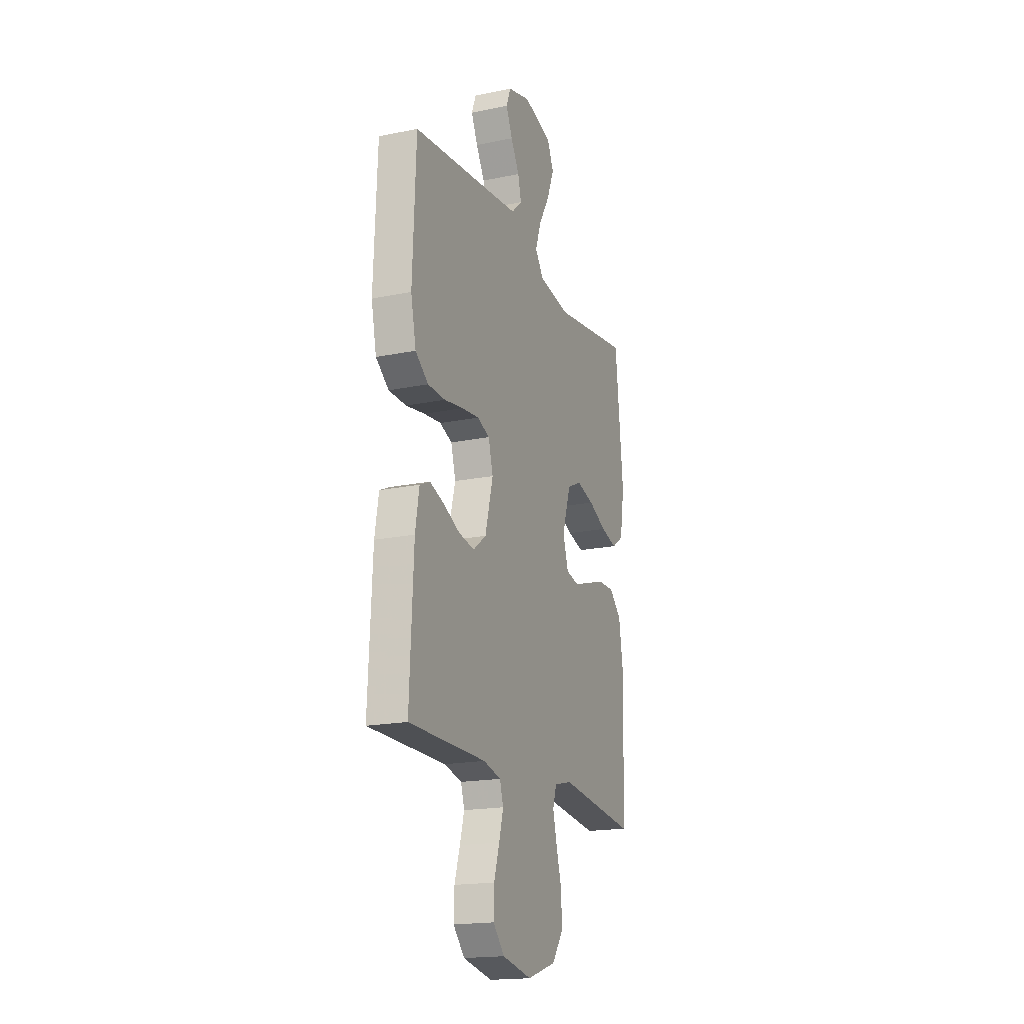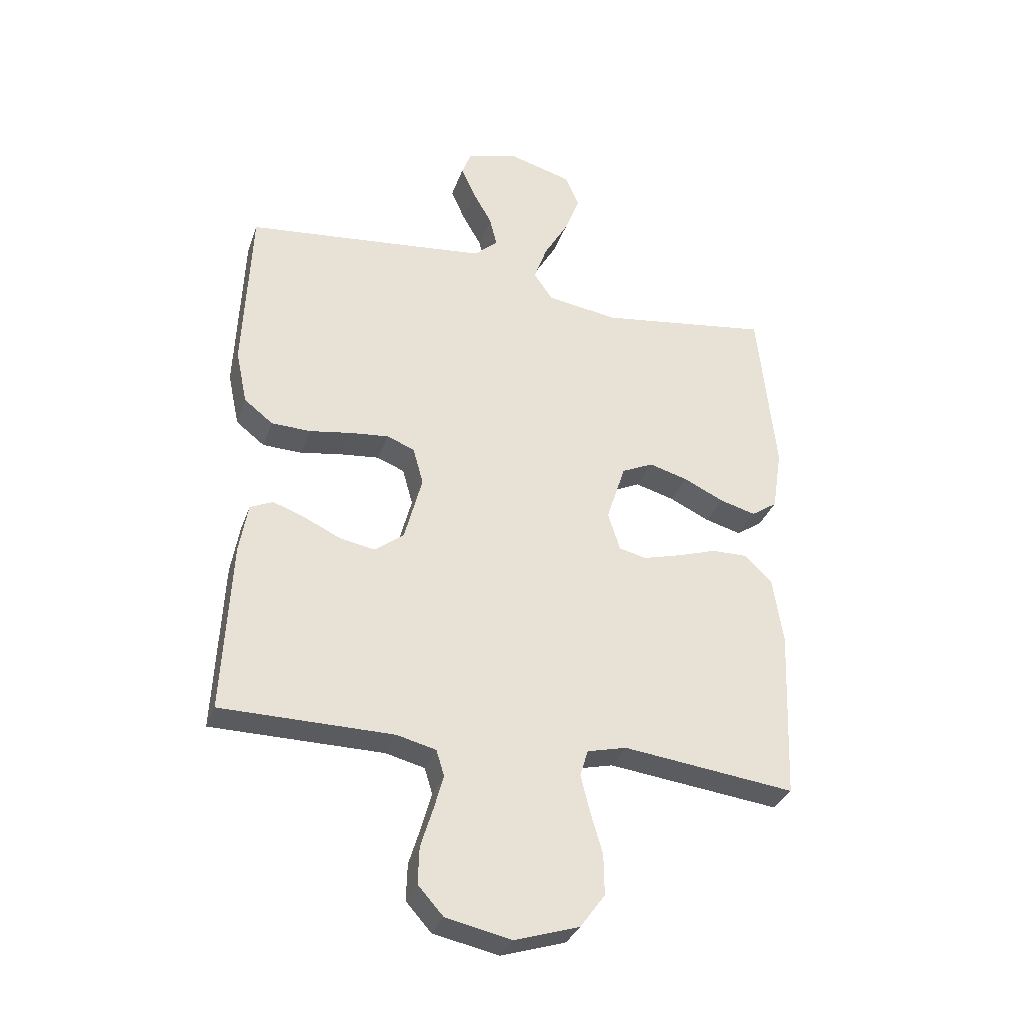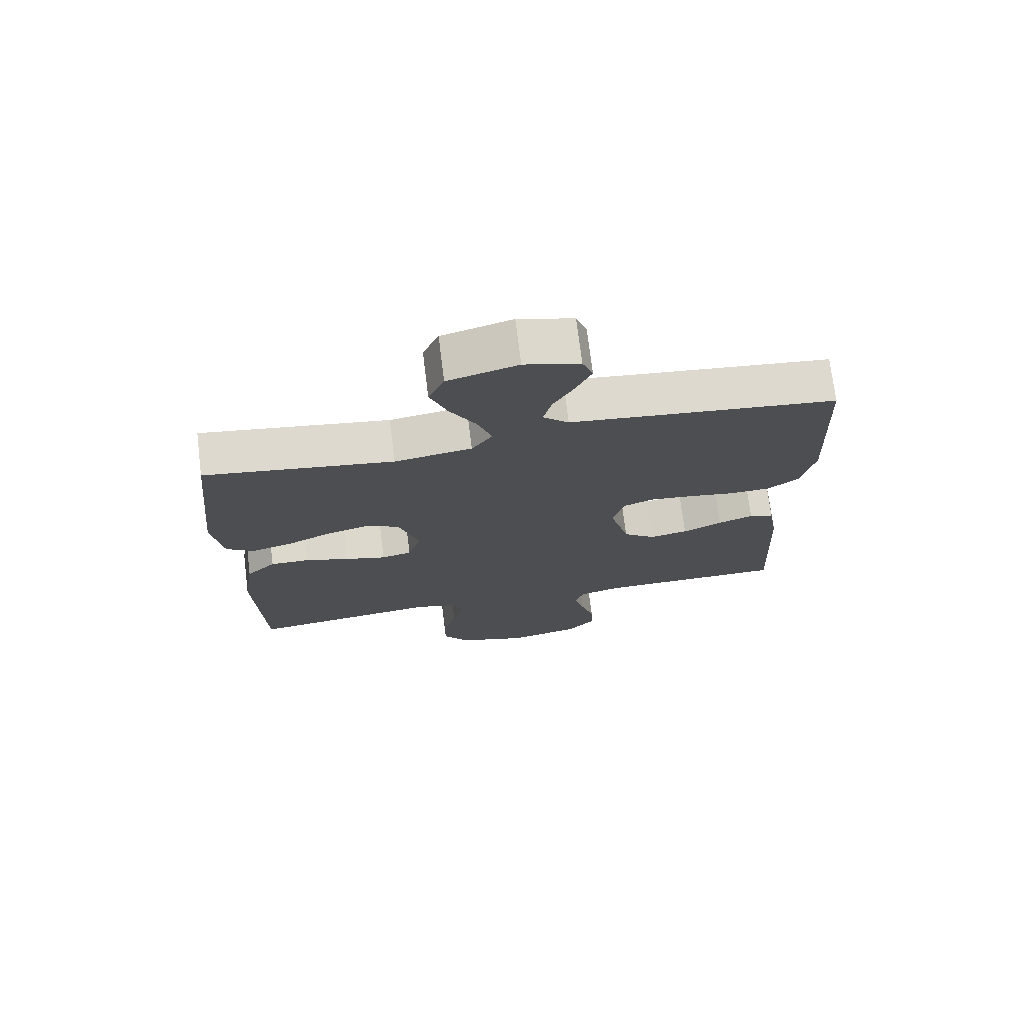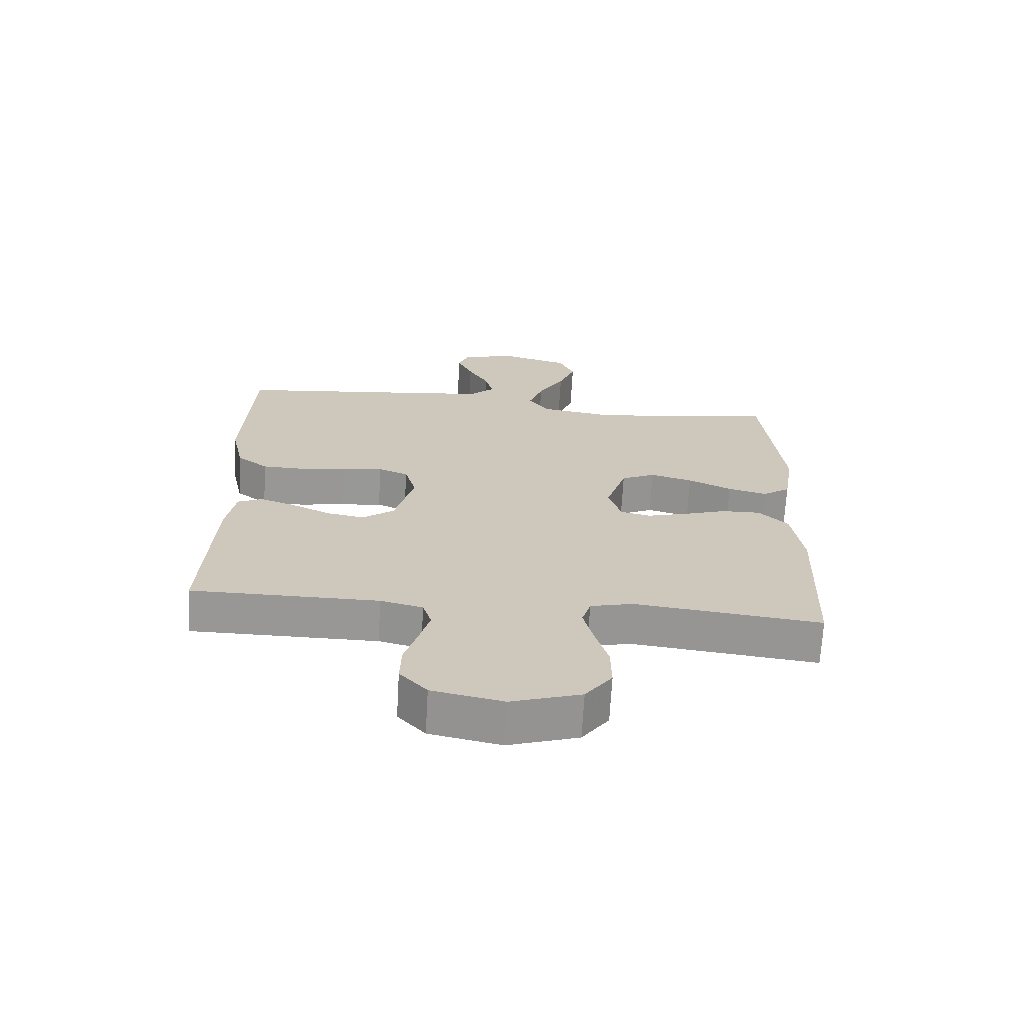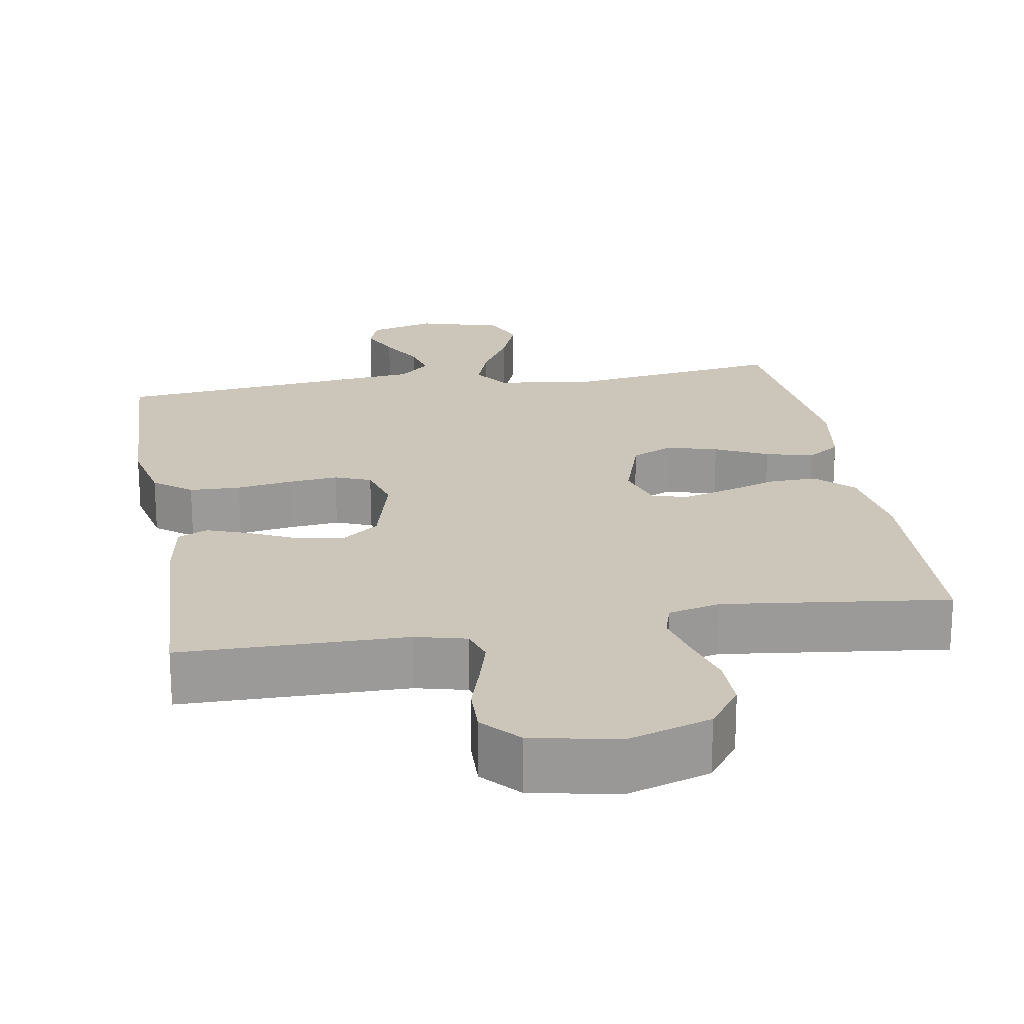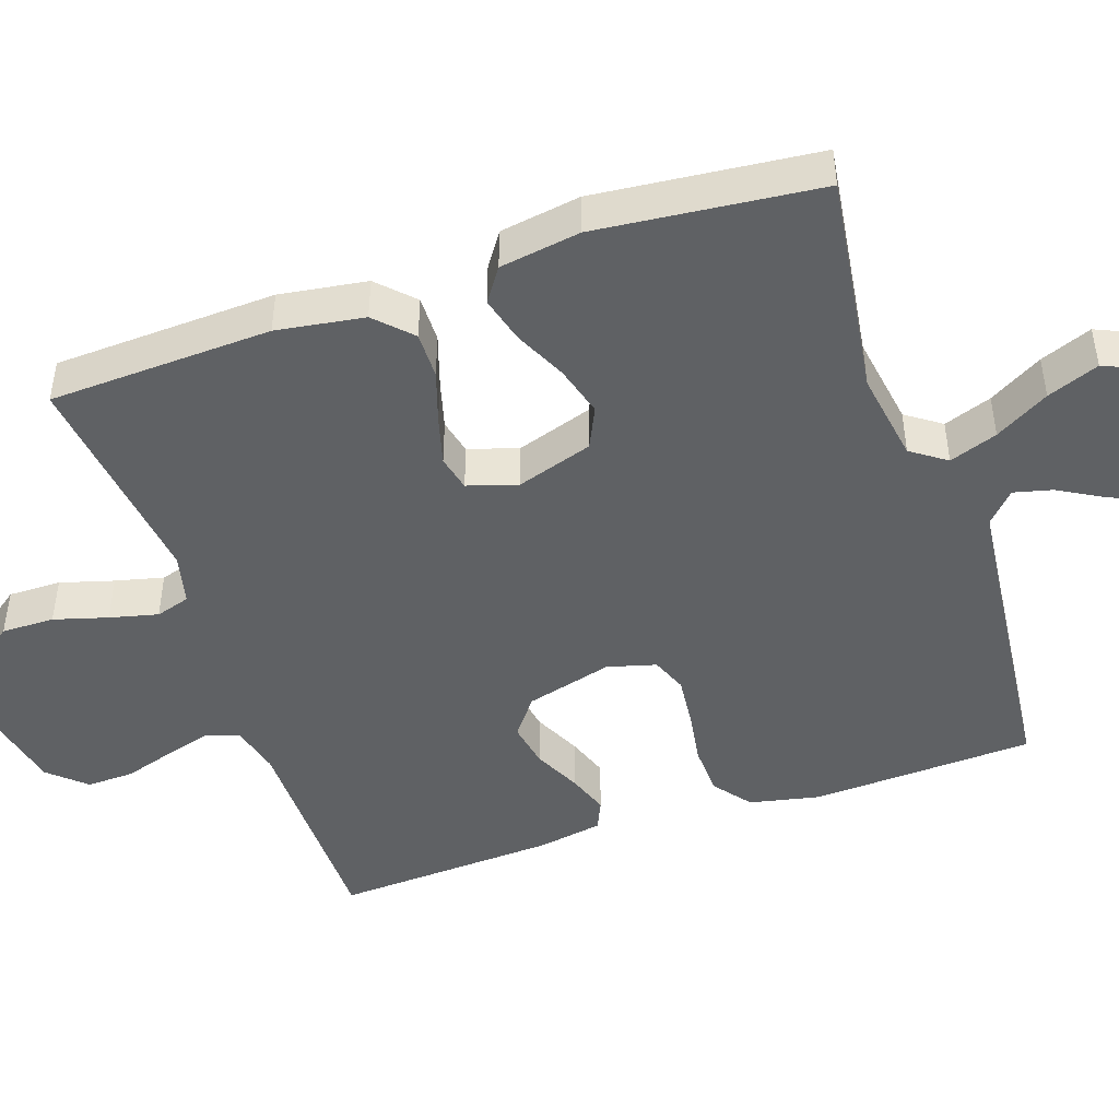
<metadata>
{"format":"obj","ext":"obj","renderer":"f3d","projection":"perspective","resolution":1024,"background":"white","views":[{"elev":-18.4,"azim":111.8,"up":"+Z"},{"elev":-33.0,"azim":162.1,"up":"+Z"},{"elev":73.0,"azim":-7.1,"up":"+Z"},{"elev":-68.4,"azim":176.8,"up":"+Z"},{"elev":21.0,"azim":170.4,"up":"+Y"},{"elev":-46.4,"azim":-71.1,"up":"+Y"}]}
</metadata>
<code>
v 0.5 0.07 -0.5
v 0.2 0.07 -0.502
v 0.132 0.07 -0.519
v 0.118 0.07 -0.564
v 0.135 0.07 -0.625
v 0.156 0.07 -0.693
v 0.158 0.07 -0.757
v 0.114 0.07 -0.806
v 0 0.07 -0.83
v -0.112 0.07 -0.794
v -0.155 0.07 -0.735
v -0.154 0.07 -0.664
v -0.133 0.07 -0.592
v -0.117 0.07 -0.527
v -0.131 0.07 -0.481
v -0.2 0.07 -0.464
v -0.5 0.07 -0.5
v -0.512 0.07 -0.2
v -0.494 0.07 -0.082
v -0.447 0.07 -0.036
v -0.384 0.07 -0.037
v -0.314 0.07 -0.06
v -0.249 0.07 -0.078
v -0.201 0.07 -0.067
v -0.18 0.07 0
v -0.213 0.07 0.103
v -0.268 0.07 0.129
v -0.336 0.07 0.11
v -0.406 0.07 0.077
v -0.469 0.07 0.06
v -0.514 0.07 0.091
v -0.531 0.07 0.2
v -0.5 0.07 0.5
v -0.2 0.07 0.457
v -0.077 0.07 0.476
v -0.044 0.07 0.523
v -0.067 0.07 0.588
v -0.109 0.07 0.661
v -0.136 0.07 0.731
v -0.111 0.07 0.787
v 0 0.07 0.818
v 0.088 0.07 0.794
v 0.105 0.07 0.749
v 0.08 0.07 0.694
v 0.047 0.07 0.636
v 0.034 0.07 0.584
v 0.075 0.07 0.546
v 0.2 0.07 0.532
v 0.5 0.07 0.5
v 0.513 0.07 0.2
v 0.493 0.07 0.106
v 0.443 0.07 0.067
v 0.375 0.07 0.065
v 0.301 0.07 0.077
v 0.234 0.07 0.084
v 0.186 0.07 0.065
v 0.168 0.07 0
v 0.199 0.07 -0.117
v 0.25 0.07 -0.156
v 0.311 0.07 -0.145
v 0.374 0.07 -0.115
v 0.43 0.07 -0.095
v 0.47 0.07 -0.113
v 0.485 0.07 -0.2
v 0.5 0 -0.5
v 0.2 0 -0.502
v 0.132 0 -0.519
v 0.118 0 -0.564
v 0.135 0 -0.625
v 0.156 0 -0.693
v 0.158 0 -0.757
v 0.114 0 -0.806
v 0 0 -0.83
v -0.112 0 -0.794
v -0.155 0 -0.735
v -0.154 0 -0.664
v -0.133 0 -0.592
v -0.117 0 -0.527
v -0.131 0 -0.481
v -0.2 0 -0.464
v -0.5 0 -0.5
v -0.512 0 -0.2
v -0.494 0 -0.082
v -0.447 0 -0.036
v -0.384 0 -0.037
v -0.314 0 -0.06
v -0.249 0 -0.078
v -0.201 0 -0.067
v -0.18 0 0
v -0.213 0 0.103
v -0.268 0 0.129
v -0.336 0 0.11
v -0.406 0 0.077
v -0.469 0 0.06
v -0.514 0 0.091
v -0.531 0 0.2
v -0.5 0 0.5
v -0.2 0 0.457
v -0.077 0 0.476
v -0.044 0 0.523
v -0.067 0 0.588
v -0.109 0 0.661
v -0.136 0 0.731
v -0.111 0 0.787
v 0 0 0.818
v 0.088 0 0.794
v 0.105 0 0.749
v 0.08 0 0.694
v 0.047 0 0.636
v 0.034 0 0.584
v 0.075 0 0.546
v 0.2 0 0.532
v 0.5 0 0.5
v 0.513 0 0.2
v 0.493 0 0.106
v 0.443 0 0.067
v 0.375 0 0.065
v 0.301 0 0.077
v 0.234 0 0.084
v 0.186 0 0.065
v 0.168 0 0
v 0.199 0 -0.117
v 0.25 0 -0.156
v 0.311 0 -0.145
v 0.374 0 -0.115
v 0.43 0 -0.095
v 0.47 0 -0.113
v 0.485 0 -0.2
f 64 1 2
f 63 64 2
f 62 63 2
f 61 62 2
f 60 61 2
f 59 60 2 3
f 58 59 3
f 57 58 3 4
f 52 53 54
f 51 52 54
f 50 51 54
f 49 50 54
f 48 49 54
f 47 48 54 55
f 46 47 55 56
f 43 44 45
f 42 43 45
f 41 42 45
f 40 41 45
f 39 40 45
f 38 39 45
f 37 38 45
f 36 37 45 46
f 46 56 57
f 36 46 57
f 35 36 57
f 32 33 34
f 31 32 34
f 30 31 34
f 29 30 34
f 28 29 34
f 27 28 34 35
f 20 21 22
f 19 20 22
f 18 19 22
f 17 18 22
f 16 17 22
f 15 16 22 23
f 14 15 23 24
f 11 12 13
f 10 11 13
f 9 10 13
f 8 9 13
f 7 8 13
f 6 7 13
f 5 6 13
f 4 5 13 14
f 14 24 25
f 4 14 25
f 57 4 25
f 26 27 35 57
f 25 26 57
f 66 65 128
f 66 128 127
f 66 127 126
f 66 126 125
f 66 125 124
f 67 66 124 123
f 67 123 122
f 68 67 122 121
f 118 117 116
f 118 116 115
f 118 115 114
f 118 114 113
f 118 113 112
f 119 118 112 111
f 120 119 111 110
f 109 108 107
f 109 107 106
f 109 106 105
f 109 105 104
f 109 104 103
f 109 103 102
f 109 102 101
f 110 109 101 100
f 121 120 110
f 121 110 100
f 121 100 99
f 98 97 96
f 98 96 95
f 98 95 94
f 98 94 93
f 98 93 92
f 99 98 92 91
f 86 85 84
f 86 84 83
f 86 83 82
f 86 82 81
f 86 81 80
f 87 86 80 79
f 88 87 79 78
f 77 76 75
f 77 75 74
f 77 74 73
f 77 73 72
f 77 72 71
f 77 71 70
f 77 70 69
f 78 77 69 68
f 89 88 78
f 89 78 68
f 89 68 121
f 121 99 91 90
f 121 90 89
f 1 65 66 2
f 2 66 67 3
f 3 67 68 4
f 4 68 69 5
f 5 69 70 6
f 6 70 71 7
f 7 71 72 8
f 8 72 73 9
f 9 73 74 10
f 10 74 75 11
f 11 75 76 12
f 12 76 77 13
f 13 77 78 14
f 14 78 79 15
f 15 79 80 16
f 16 80 81 17
f 17 81 82 18
f 18 82 83 19
f 19 83 84 20
f 20 84 85 21
f 21 85 86 22
f 22 86 87 23
f 23 87 88 24
f 24 88 89 25
f 25 89 90 26
f 26 90 91 27
f 27 91 92 28
f 28 92 93 29
f 29 93 94 30
f 30 94 95 31
f 31 95 96 32
f 32 96 97 33
f 33 97 98 34
f 34 98 99 35
f 35 99 100 36
f 36 100 101 37
f 37 101 102 38
f 38 102 103 39
f 39 103 104 40
f 40 104 105 41
f 41 105 106 42
f 42 106 107 43
f 43 107 108 44
f 44 108 109 45
f 45 109 110 46
f 46 110 111 47
f 47 111 112 48
f 48 112 113 49
f 49 113 114 50
f 50 114 115 51
f 51 115 116 52
f 52 116 117 53
f 53 117 118 54
f 54 118 119 55
f 55 119 120 56
f 56 120 121 57
f 57 121 122 58
f 58 122 123 59
f 59 123 124 60
f 60 124 125 61
f 61 125 126 62
f 62 126 127 63
f 63 127 128 64
f 64 128 65 1

</code>
